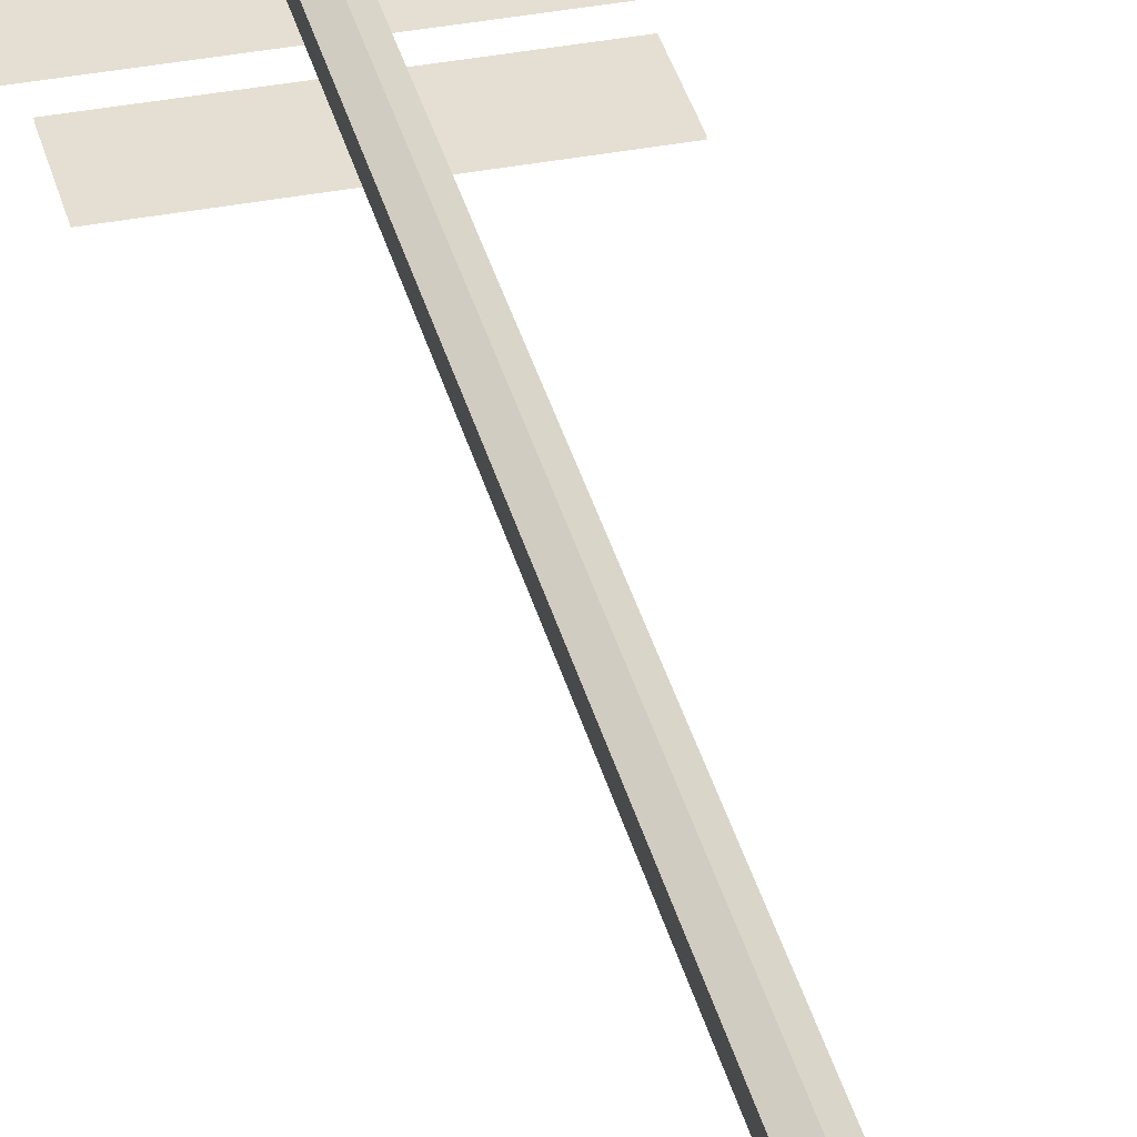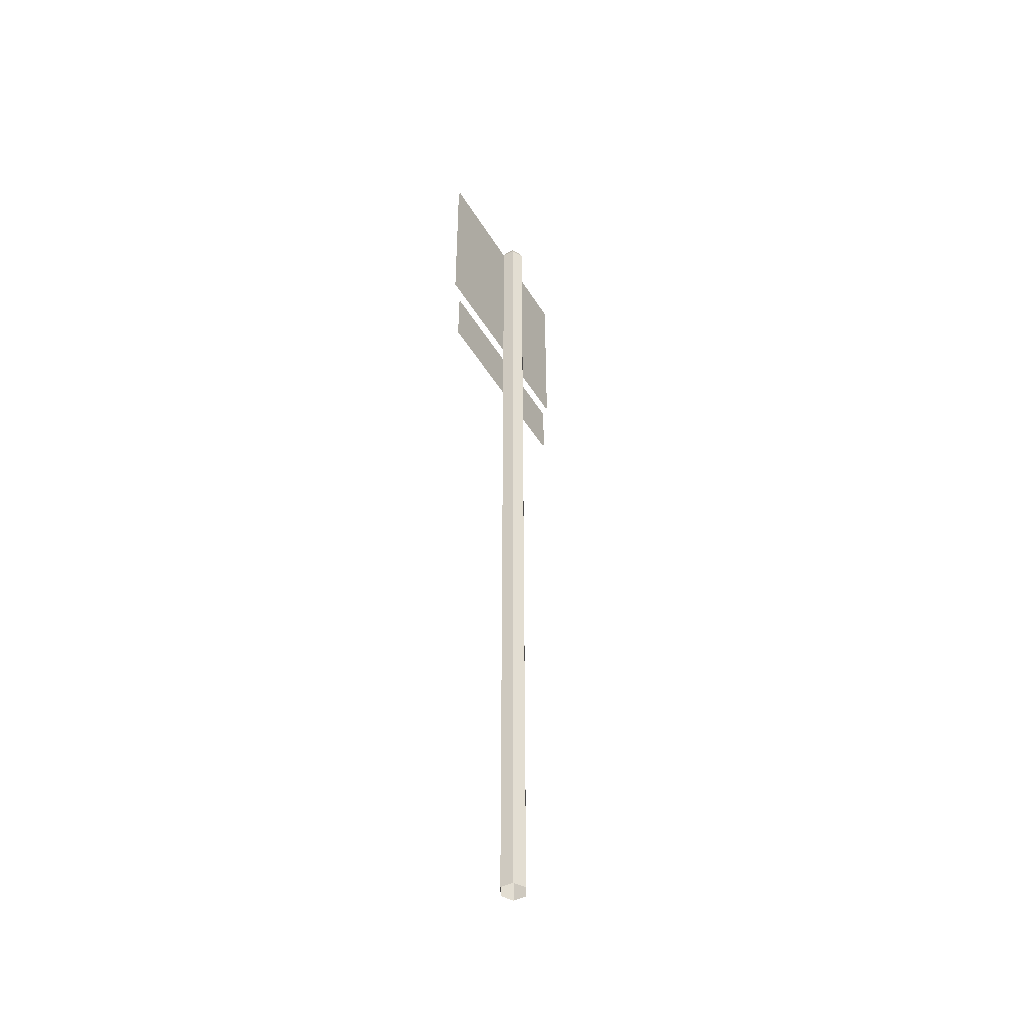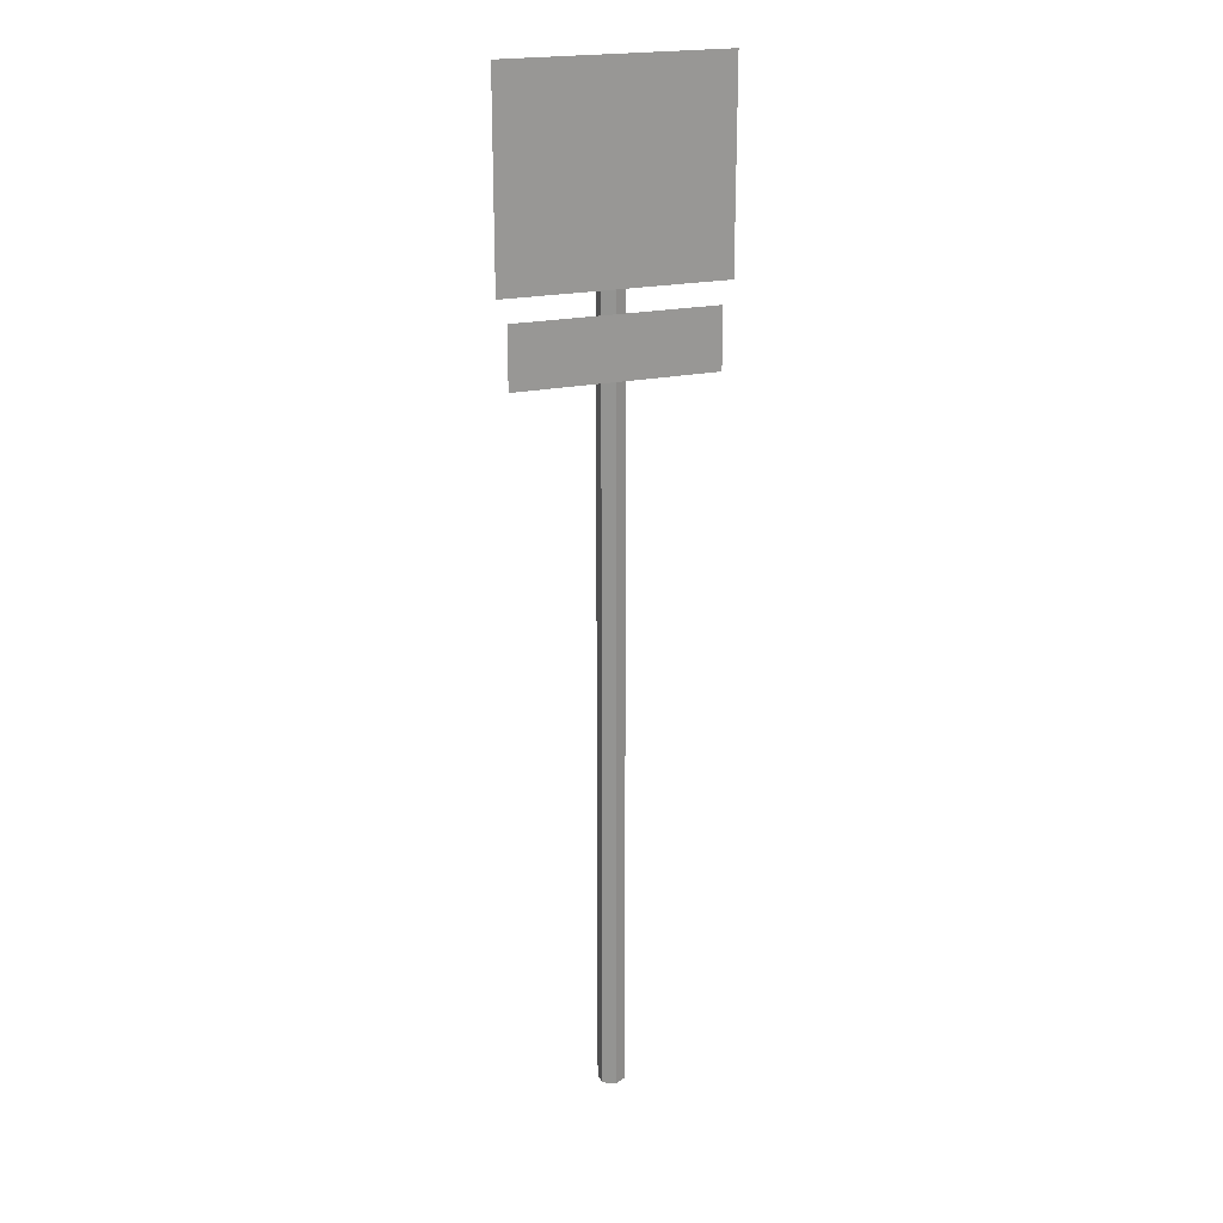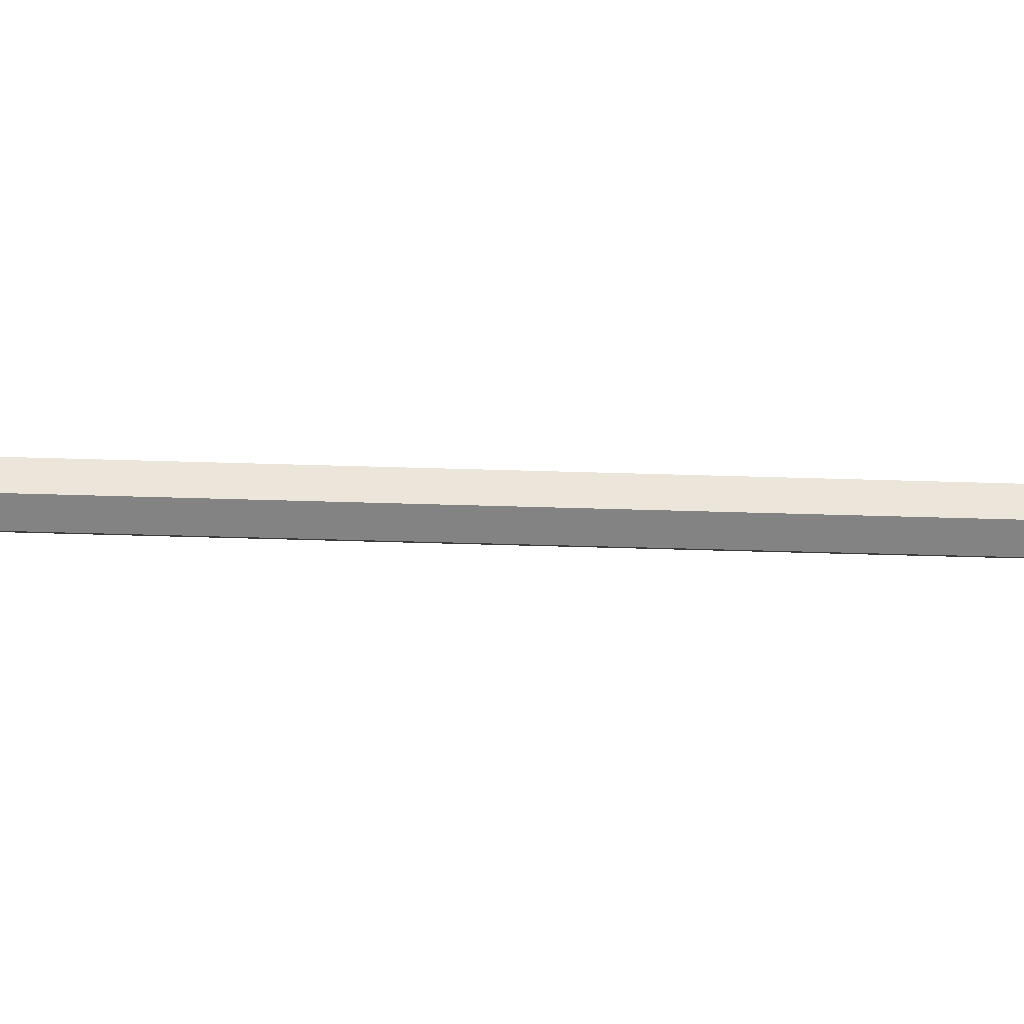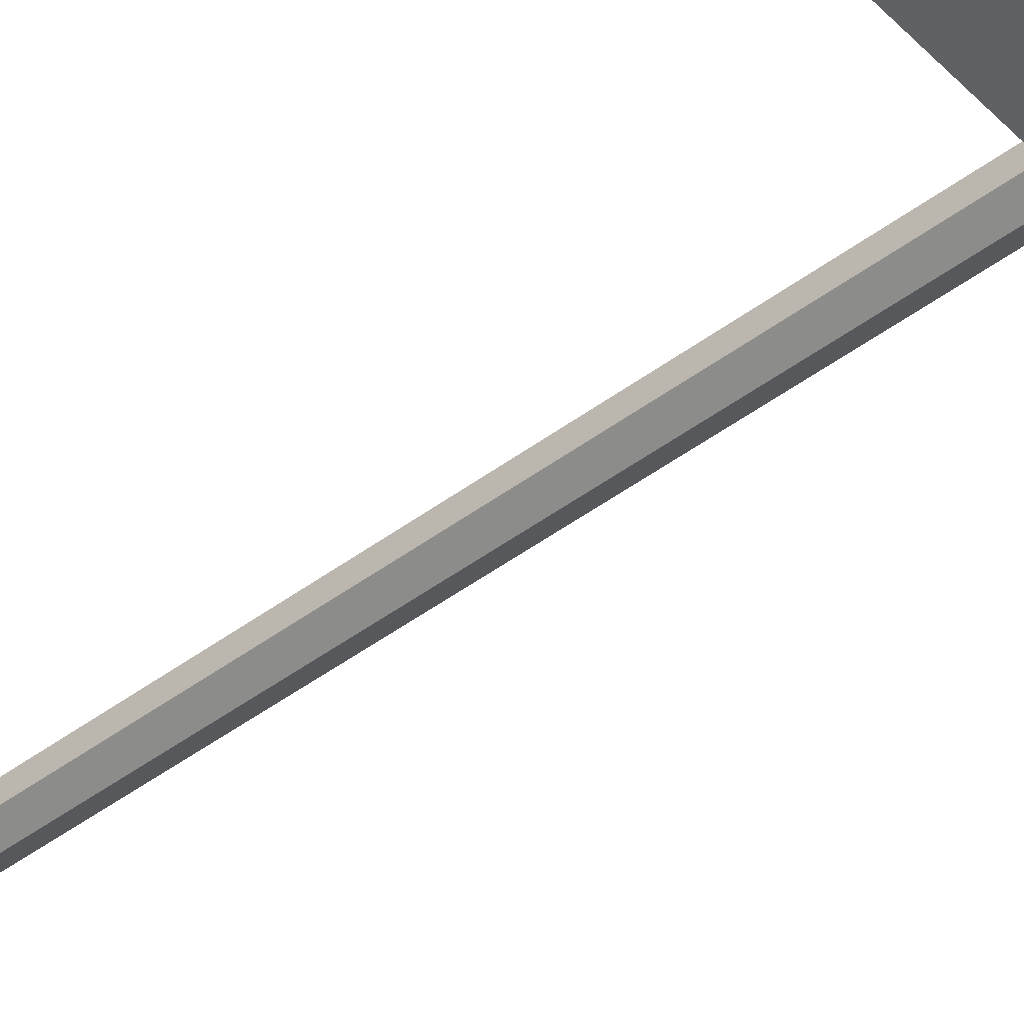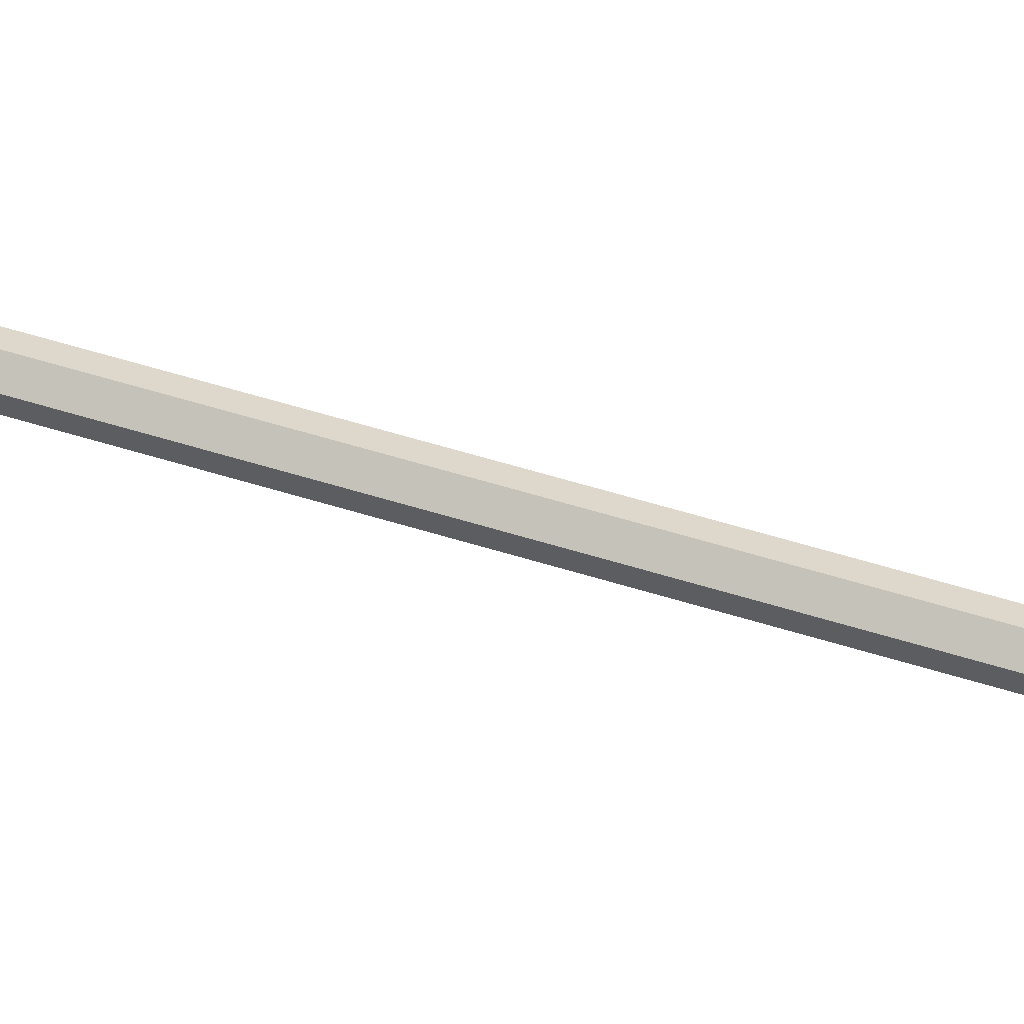
<metadata>
{"format":"obj","ext":"obj","renderer":"f3d","projection":"perspective","resolution":1024,"background":"white","views":[{"elev":37.2,"azim":-14.2,"up":"+Z"},{"elev":-47.3,"azim":-59.8,"up":"+Y"},{"elev":21.2,"azim":159.2,"up":"+Y"},{"elev":-30.9,"azim":-92.9,"up":"+Z"},{"elev":-45.8,"azim":130.7,"up":"+Z"},{"elev":59.9,"azim":-72.5,"up":"+Z"}]}
</metadata>
<code>
o Se�al_5
v 0.2472 0.2307 -0.2512
v 0.248 0.2326 -0.2507
v 0.25 0.2326 -0.2518
v 0.25 0.2307 -0.2527
v 0.2472 0.2307 -0.2481
v 0.248 0.2326 -0.2486
v 0.25 0.2307 -0.2466
v 0.25 0.2326 -0.2475
v 0.2527 0.2307 -0.2481
v 0.2519 0.2326 -0.2486
v 0.2527 0.2307 -0.2512
v 0.2519 0.2326 -0.2507
v 0.25 0.001226 -0.2527
v 0.2472 0.001226 -0.2512
v 0.2527 0.001226 -0.2512
v 0.2527 0.001226 -0.2481
v 0.25 0.001226 -0.2466
v 0.2472 0.001226 -0.2481
v 0.2734 0.1702 -0.2534
v 0.2266 0.1702 -0.2532
v 0.2266 0.1842 -0.2532
v 0.2734 0.1842 -0.2534
v 0.25 0.2326 -0.2497
v 0.2243 0.1894 -0.2532
v 0.2243 0.2358 -0.2532
v 0.2757 0.2358 -0.2534
v 0.2757 0.1894 -0.2534
v 0.2243 0.1894 -0.2529
v 0.2757 0.1894 -0.2531
v 0.2757 0.2358 -0.2531
v 0.2243 0.2358 -0.2529
v 0.2734 0.1702 -0.2531
v 0.2734 0.1842 -0.2531
v 0.2266 0.1842 -0.2529
v 0.2266 0.1702 -0.2529
f 1 2 3
f 3 4 1
f 1 5 6
f 6 2 1
f 5 7 8
f 8 6 5
f 7 9 10
f 10 8 7
f 9 11 12
f 12 10 9
f 11 4 3
f 3 12 11
f 13 14 1
f 1 4 13
f 4 11 15
f 15 13 4
f 11 9 16
f 16 15 11
f 9 7 17
f 17 16 9
f 7 5 18
f 18 17 7
f 5 1 14
f 14 18 5
f 19 20 21
f 21 22 19
f 3 2 23
f 2 6 23
f 6 8 23
f 8 10 23
f 10 12 23
f 12 3 23
f 24 25 26
f 26 27 24
f 28 29 30
f 30 31 28
f 32 33 34
f 34 35 32

</code>
